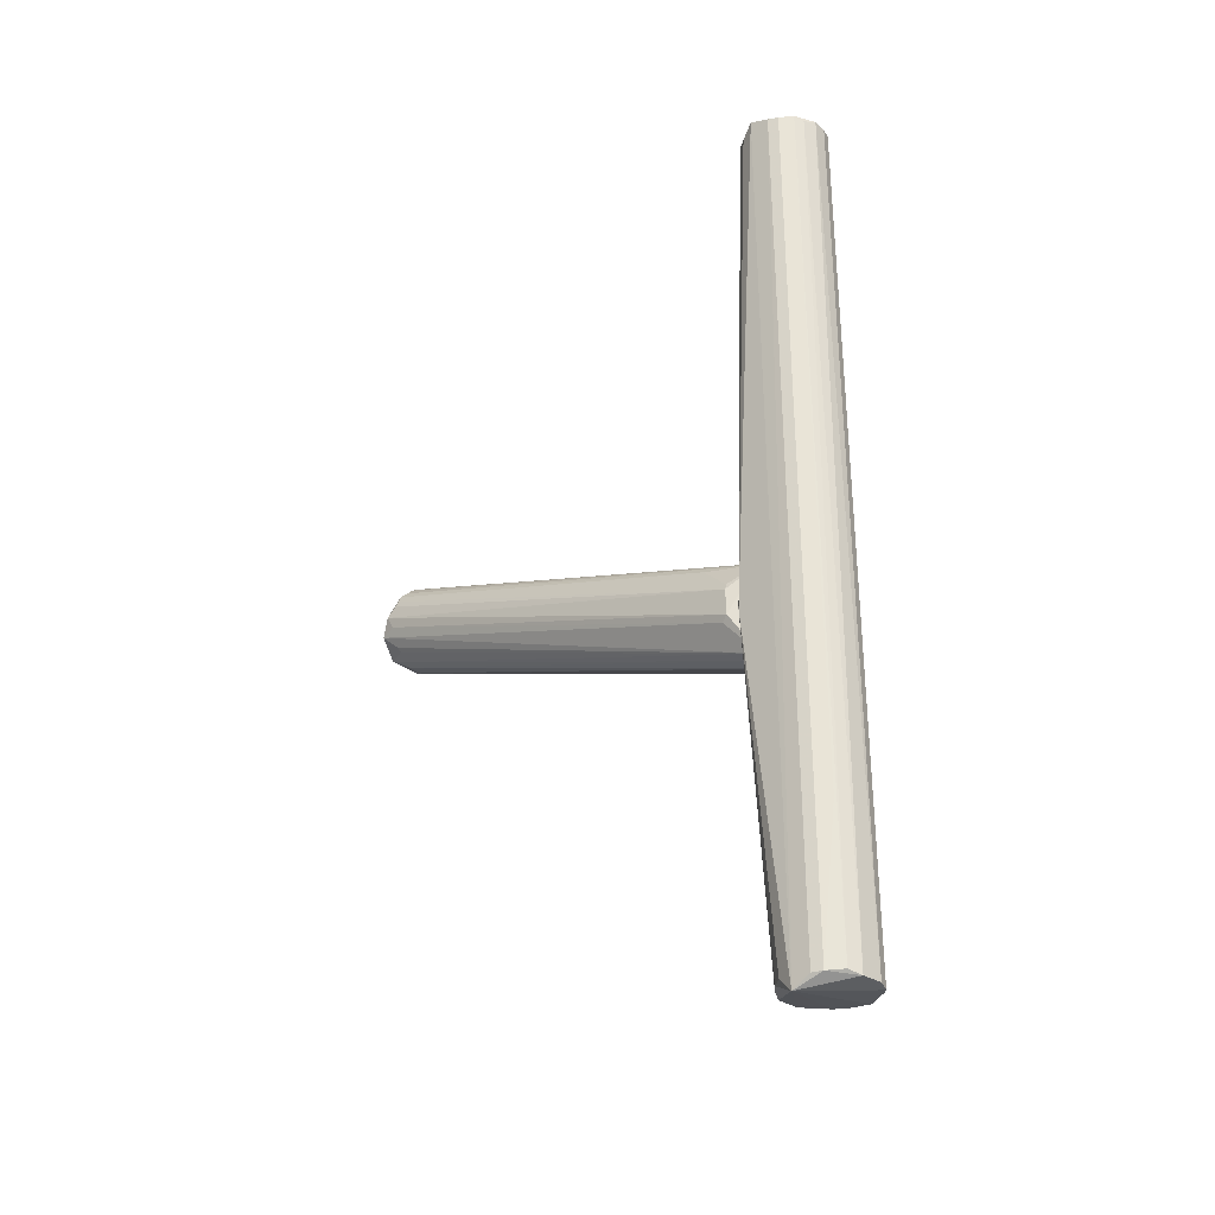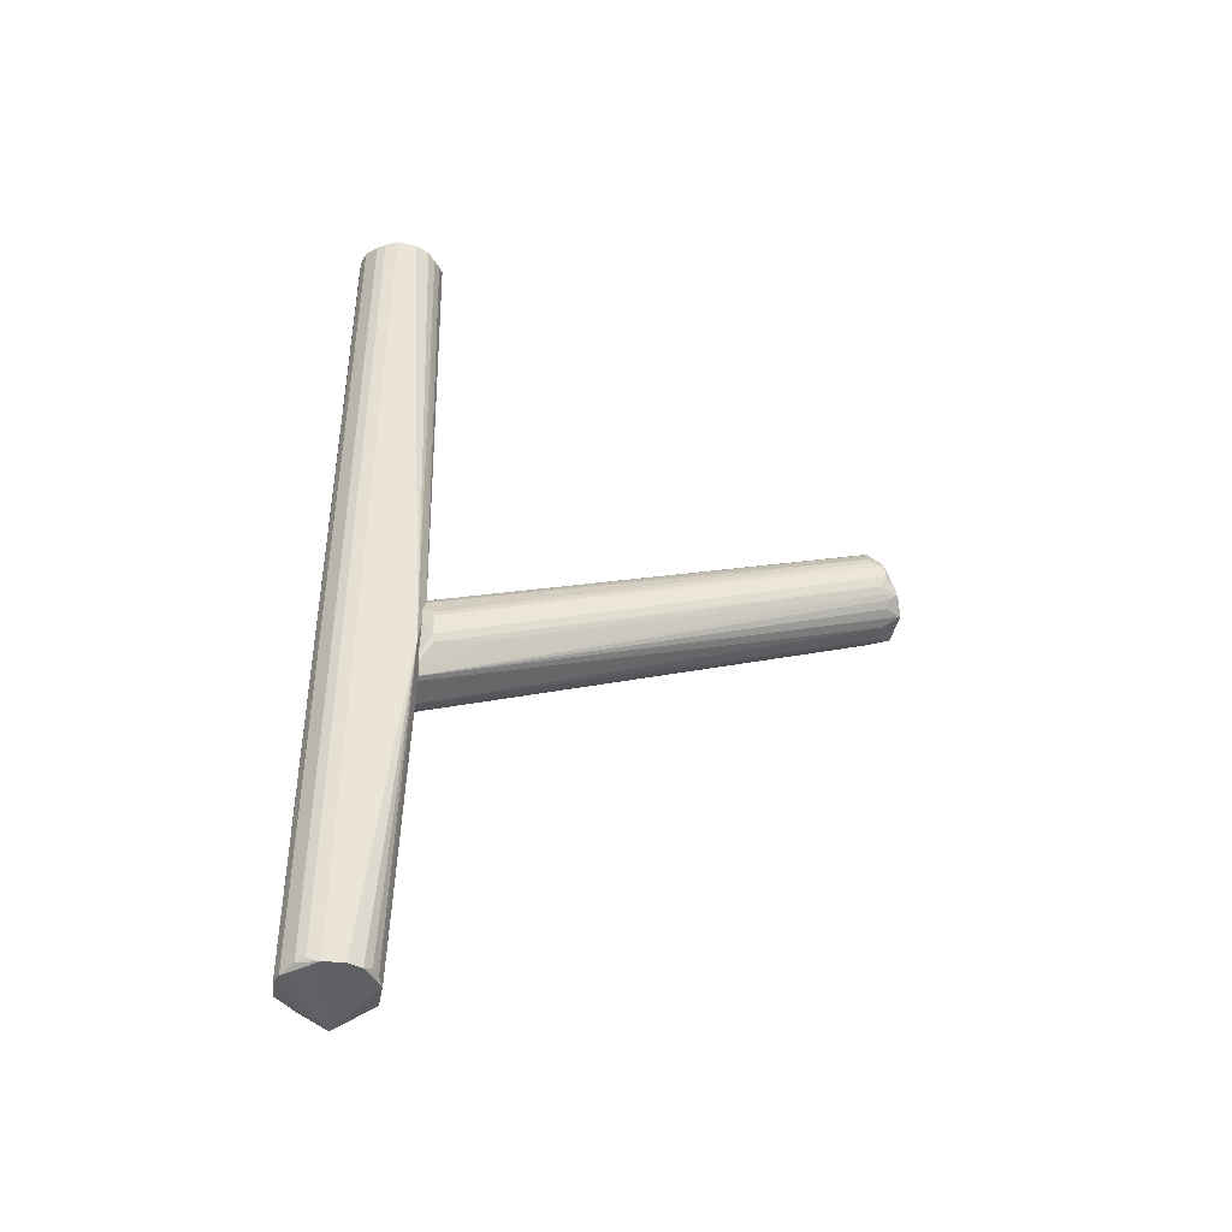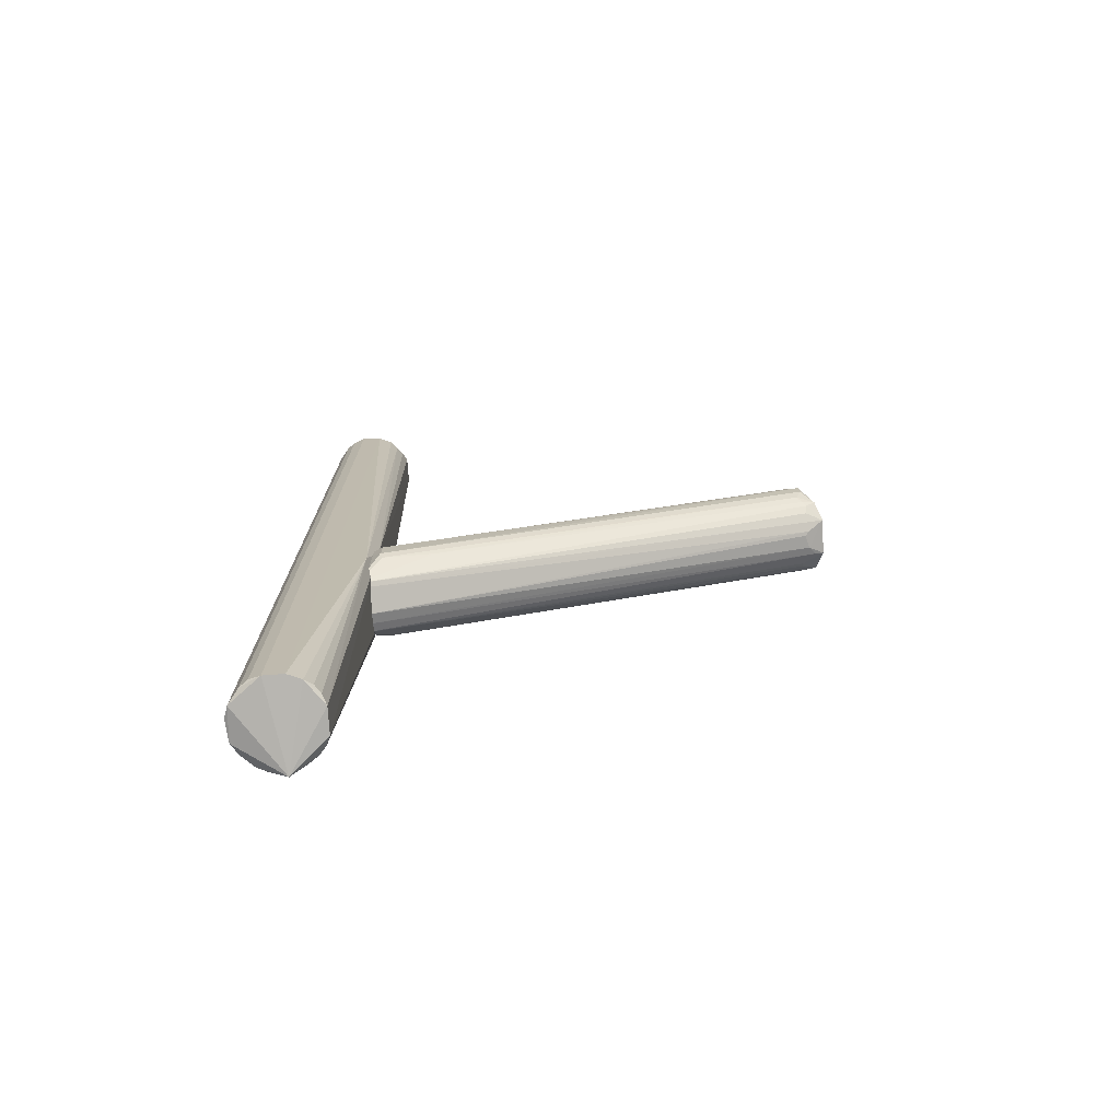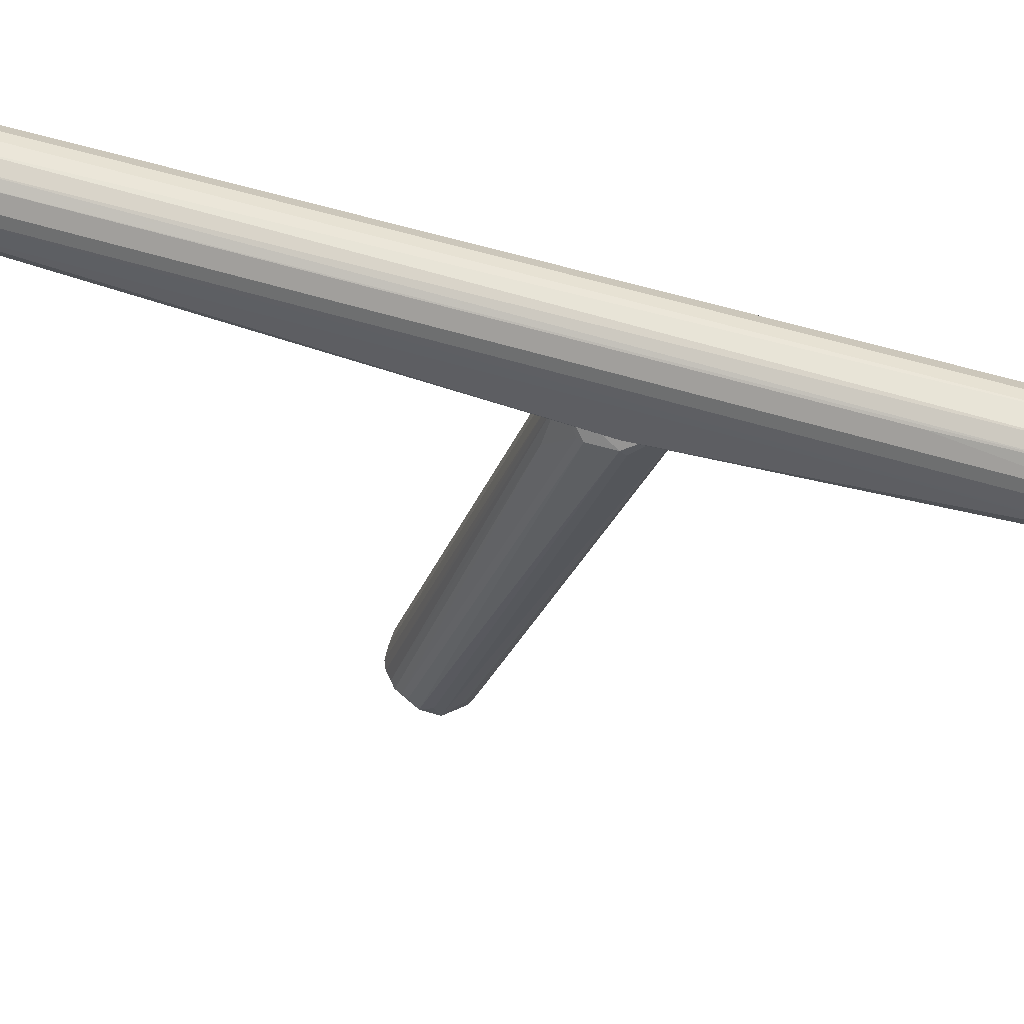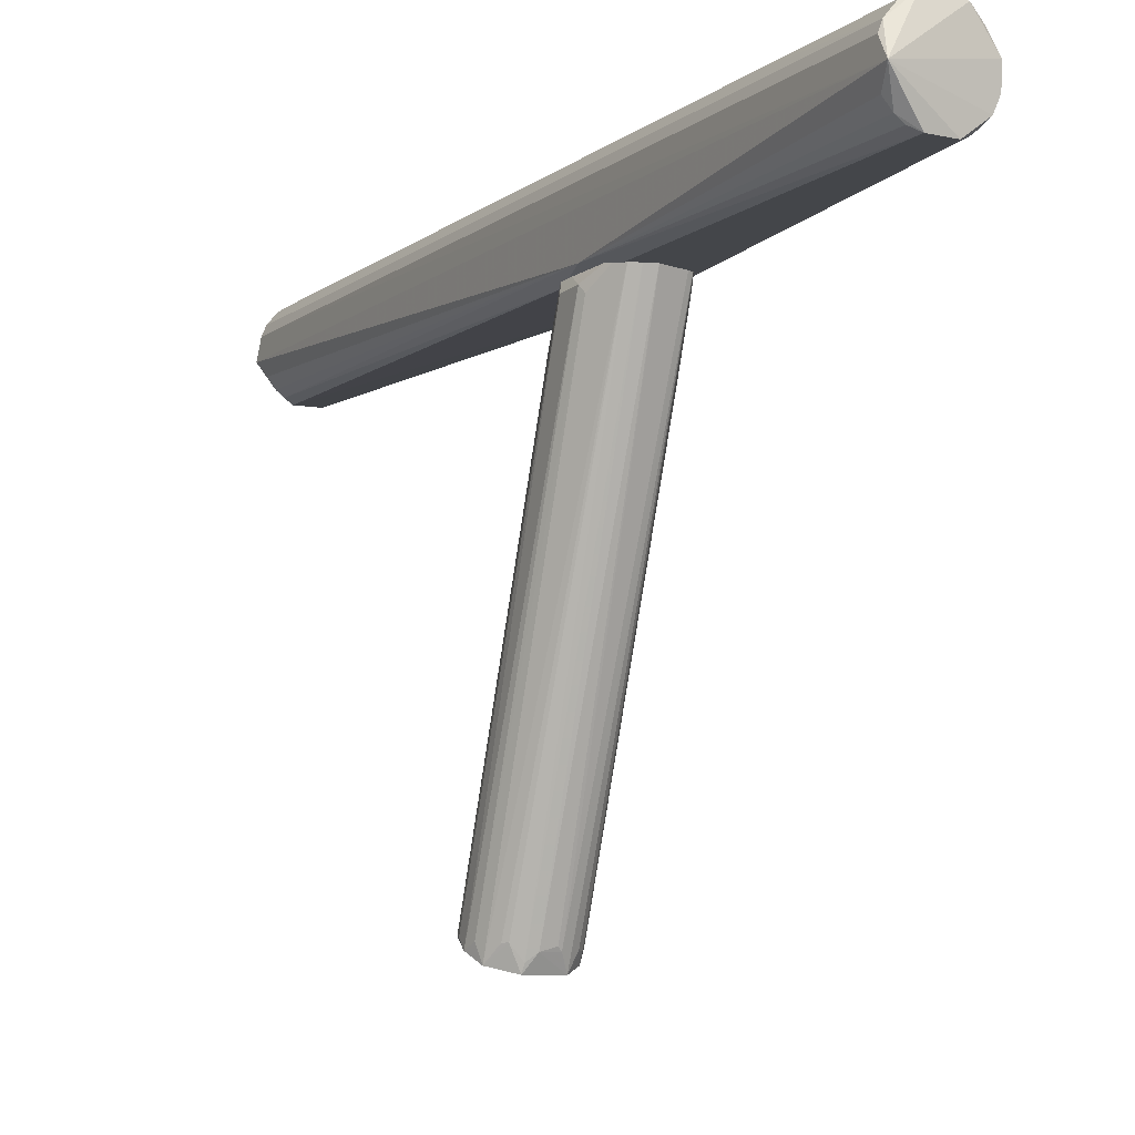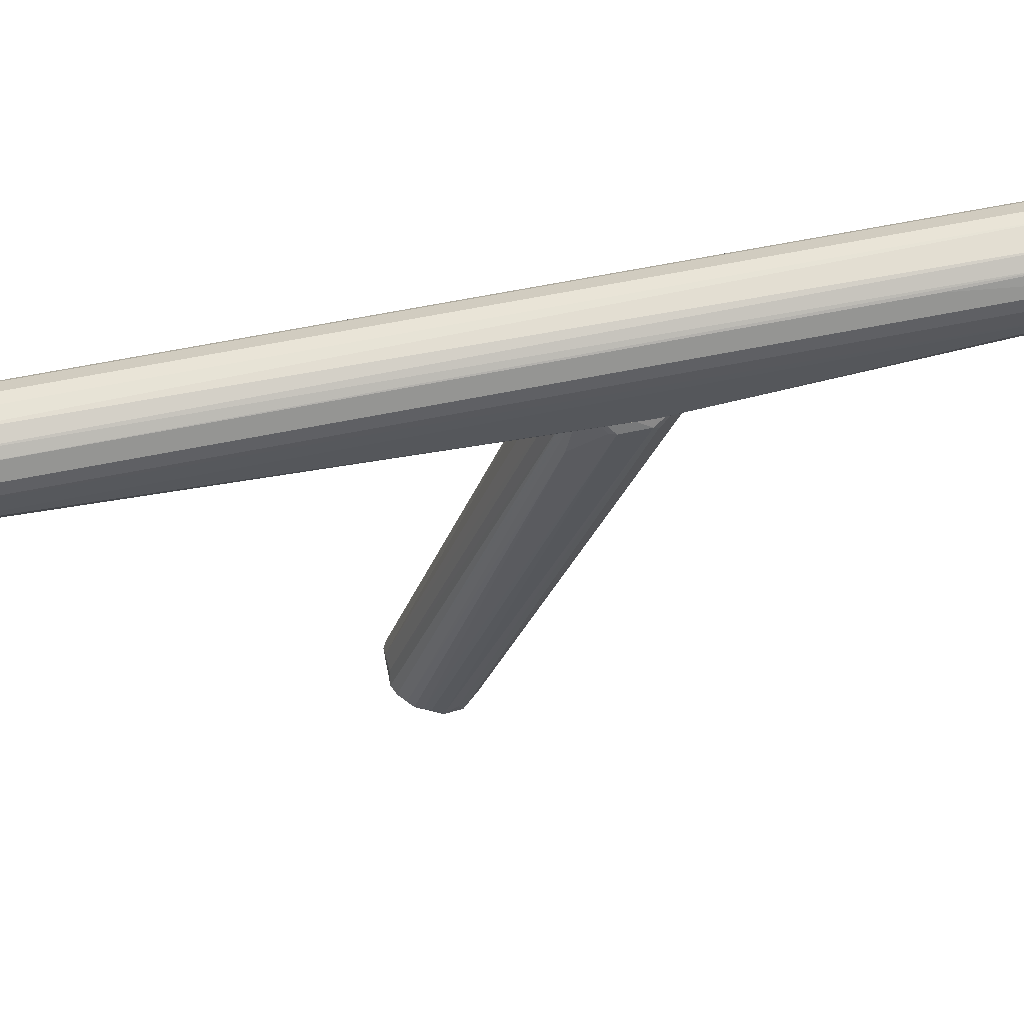
<metadata>
{"format":"obj","ext":"obj","renderer":"f3d","projection":"perspective","resolution":1024,"background":"white","views":[{"elev":-30.3,"azim":130.8,"up":"+Z"},{"elev":-41.9,"azim":-101.6,"up":"+Z"},{"elev":-73.9,"azim":-86.7,"up":"+Z"},{"elev":55.4,"azim":108.1,"up":"+Y"},{"elev":-8.3,"azim":151.2,"up":"+Y"},{"elev":62.9,"azim":78.4,"up":"+Y"}]}
</metadata>
<code>
o hull_0
v 0.006482 0.01819 0.009124
v -0.01379 -0.02252 0.1807
v 0.005607 -0.01848 0.3969
v 0.005607 -0.01848 0.009254
v 0.01911 -0.002826 0.005118
v -0.009983 -0.01653 0.3945
v -0.009983 -0.01653 0.01168
v 0.01333 -0.01398 0.395
v 0.01333 -0.01398 0.01116
v 0.01674 -0.009633 0.0117
v 0.01674 -0.009633 0.3945
v 0.01162 0.01543 0.01086
v -0.003122 0.01906 0.397
v -0.003122 0.01906 0.009227
v -0.01825 -0.01967 0.1588
v -0.01885 0.004211 0.009171
v -0.01885 0.004211 0.397
v -0.01691 0.009346 0.01131
v -0.01691 0.009346 0.3949
v 0.009883 -0.01659 0.3952
v 0.009883 -0.01659 0.01099
v 0.01257 0.01466 0.07498
v 0.01257 0.01466 0.3966
v 0.008987 0.0171 0.3946
v 0.01688 0.009403 0.396
v 0.01688 0.009403 0.01015
v -0.0134 -0.01391 0.01212
v -0.0134 -0.01391 0.3941
v -0.01616 -0.01059 0.3962
v -0.01616 -0.01059 0.01001
v -0.00573 -0.01845 0.009672
v -0.00573 -0.01845 0.3965
v -0.0084 0.0174 0.3979
v -0.0084 0.0174 0.008281
v -0.0144 0.01287 0.3959
v -0.0144 0.01287 0.01027
v 0.01896 -0.003691 0.3996
v 0.01864 0.005067 0.3963
v 0.01864 0.005067 0.009931
v 0.01896 -0.01963 0.1615
v -0.01878 -0.004502 0.009842
v -0.01878 -0.004502 0.3963
v 0.01353 -0.02232 0.1809
v 0.00299 0.01908 0.3972
f 26 12 22
f 37 40 5
f 4 40 43
f 3 2 43
f 2 4 43
f 37 5 38
f 5 39 38
f 16 42 17
f 39 5 26
f 5 1 26
f 38 39 26
f 14 13 44
f 37 23 44
f 1 14 44
f 37 3 8
f 13 14 34
f 14 1 34
f 5 16 34
f 1 5 34
f 16 36 34
f 36 35 34
f 2 15 31
f 4 2 31
f 5 4 31
f 42 16 41
f 15 42 41
f 16 5 41
f 4 5 9
f 17 37 33
f 35 17 33
f 44 13 33
f 37 44 33
f 13 34 33
f 34 35 33
f 26 1 12
f 42 15 29
f 17 42 29
f 17 29 32
f 3 37 32
f 2 3 32
f 6 2 32
f 37 17 32
f 29 6 32
f 36 16 18
f 35 36 18
f 16 17 18
f 44 23 24
f 1 44 24
f 23 12 24
f 12 1 24
f 23 37 25
f 37 38 25
f 26 23 25
f 38 26 25
f 17 35 19
f 35 18 19
f 18 17 19
f 40 37 11
f 37 8 11
f 8 40 11
f 5 40 10
f 40 9 10
f 9 5 10
f 3 43 20
f 43 40 20
f 8 3 20
f 40 8 20
f 27 15 30
f 5 31 30
f 41 5 30
f 15 41 30
f 15 2 28
f 2 6 28
f 29 15 28
f 6 29 28
f 40 4 21
f 4 9 21
f 9 40 21
f 15 27 7
f 31 15 7
f 27 30 7
f 30 31 7
f 23 26 22
f 12 23 22
o hull_1
v -0.01114 -0.2089 0.2472
v -0.01428 -0.02401 0.1829
v -0.01795 -0.02527 0.1749
v -0.01923 -0.2139 0.2341
v 0.01104 -0.01585 0.1444
v -0.007859 -0.223 0.2168
v -0.01441 -0.2159 0.2193
v -0.003914 -0.2161 0.213
v 0.01878 -0.2115 0.2362
v -0.01894 -0.2142 0.2283
v 0.01198 -0.01515 0.1831
v -0.01881 -0.02532 0.1628
v -0.00311 -0.2038 0.2489
v 0.007724 -0.223 0.2168
v -0.01598 -0.2141 0.2208
v 0.007486 -0.2083 0.2491
v 0.01011 -0.01646 0.185
v 0.01414 -0.03961 0.1884
v 0.01689 -0.2202 0.2242
v 0.002338 -0.01918 0.1427
v 0.003823 -0.2033 0.2486
v 0.0179 -0.2106 0.2388
v -0.01449 -0.2086 0.2439
v 0.01442 -0.209 0.2441
v -0.01212 -0.01504 0.1831
v 0.01751 -0.02863 0.1599
v -0.007602 -0.2081 0.249
v 0.01853 -0.02605 0.1734
v 0.003785 -0.2163 0.213
v 0.01929 -0.2157 0.2318
v -0.01772 -0.2073 0.2381
v -0.01163 -0.2154 0.2164
v -0.01873 -0.2072 0.2349
v 0.01854 -0.2129 0.2262
v 0.0186 -0.02568 0.162
v 0.0122 -0.2134 0.2162
v -0.007773 -0.2109 0.2484
v 0.01764 -0.02621 0.176
v -0.01765 -0.2121 0.2233
v -0.01503 -0.22 0.2221
v 0.007029 -0.018 0.1436
v -0.01774 -0.0264 0.1597
v -0.009058 -0.01706 0.1446
v -0.002407 -0.01917 0.1873
v -0.01875 -0.02562 0.1724
v -0.01108 -0.01582 0.1449
v -0.01671 -0.04867 0.1652
v -0.002207 -0.2145 0.2122
v 0.01104 -0.2092 0.2474
v 0.005153 -0.01861 0.1871
v -0.01025 -0.01637 0.185
v 0.007452 -0.2194 0.2153
v 0.01639 -0.211 0.2421
v 0.01391 -0.2136 0.218
f 63 80 98
f 57 65 94
f 49 90 69
f 79 49 55
f 49 69 55
f 50 58 63
f 74 97 63
f 74 79 72
f 79 55 72
f 48 89 56
f 69 90 56
f 89 69 56
f 90 49 64
f 63 97 93
f 50 63 81
f 63 93 81
f 48 67 75
f 67 48 45
f 69 67 45
f 48 81 45
f 95 69 45
f 63 58 80
f 97 74 53
f 74 72 53
f 67 69 46
f 75 67 46
f 57 94 88
f 95 57 88
f 94 95 88
f 58 50 73
f 92 64 73
f 94 65 61
f 55 69 61
f 93 55 61
f 95 94 61
f 69 95 61
f 49 79 70
f 63 49 70
f 48 56 54
f 56 83 54
f 57 95 71
f 45 81 71
f 95 45 71
f 65 57 60
f 81 93 60
f 61 65 60
f 93 61 60
f 57 71 60
f 71 81 60
f 79 74 78
f 74 63 78
f 70 79 78
f 63 70 78
f 50 90 87
f 90 64 87
f 90 50 76
f 50 51 76
f 51 90 76
f 55 93 68
f 93 97 68
f 62 55 68
f 97 62 68
f 97 53 66
f 53 72 66
f 62 97 66
f 90 51 59
f 91 90 59
f 83 91 59
f 50 81 84
f 81 48 84
f 51 50 84
f 48 54 84
f 54 83 84
f 59 51 84
f 83 59 84
f 69 89 47
f 46 69 47
f 75 46 47
f 64 92 52
f 73 50 52
f 92 73 52
f 50 87 52
f 87 64 52
f 56 90 86
f 83 56 86
f 90 91 86
f 91 83 86
f 64 49 85
f 73 64 85
f 72 55 82
f 55 62 82
f 66 72 82
f 62 66 82
f 49 80 96
f 80 58 96
f 58 73 96
f 85 49 96
f 73 85 96
f 89 48 77
f 48 75 77
f 47 89 77
f 75 47 77
f 49 63 98
f 80 49 98

</code>
